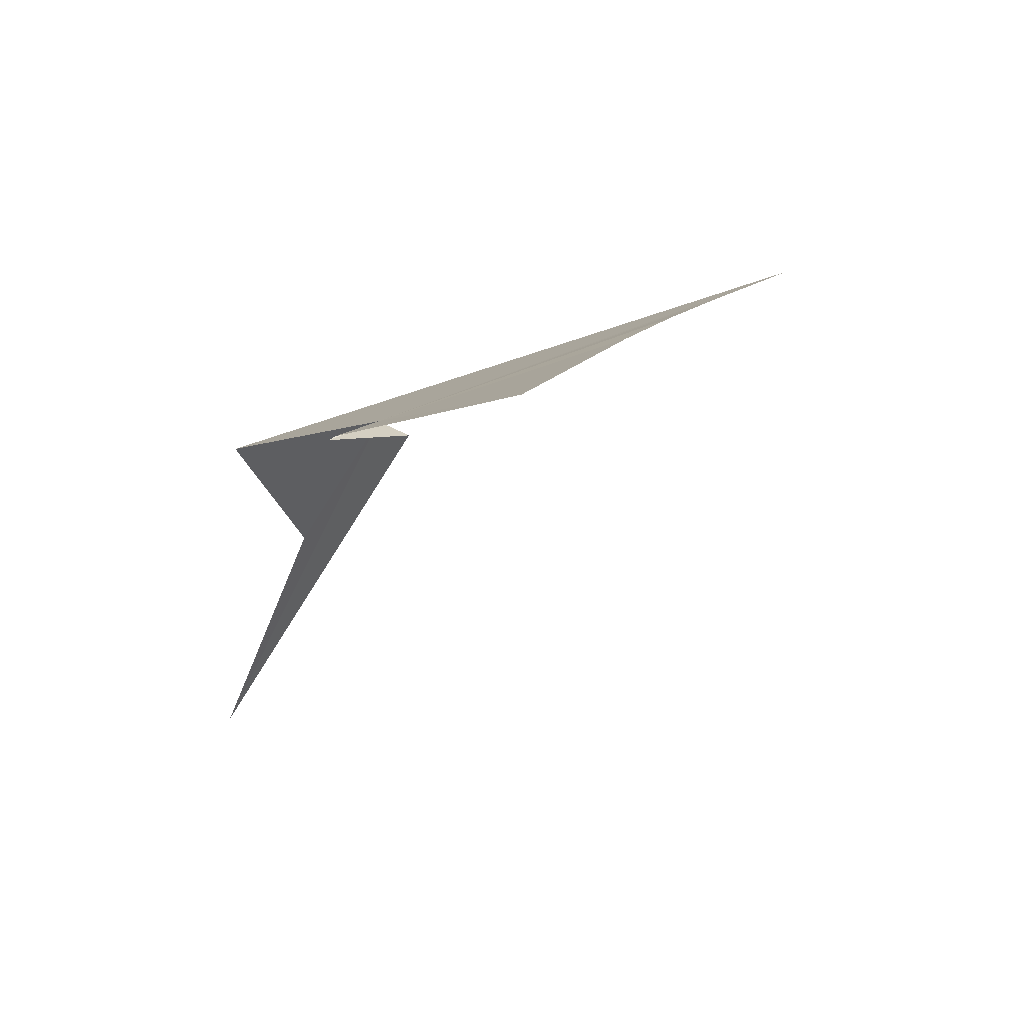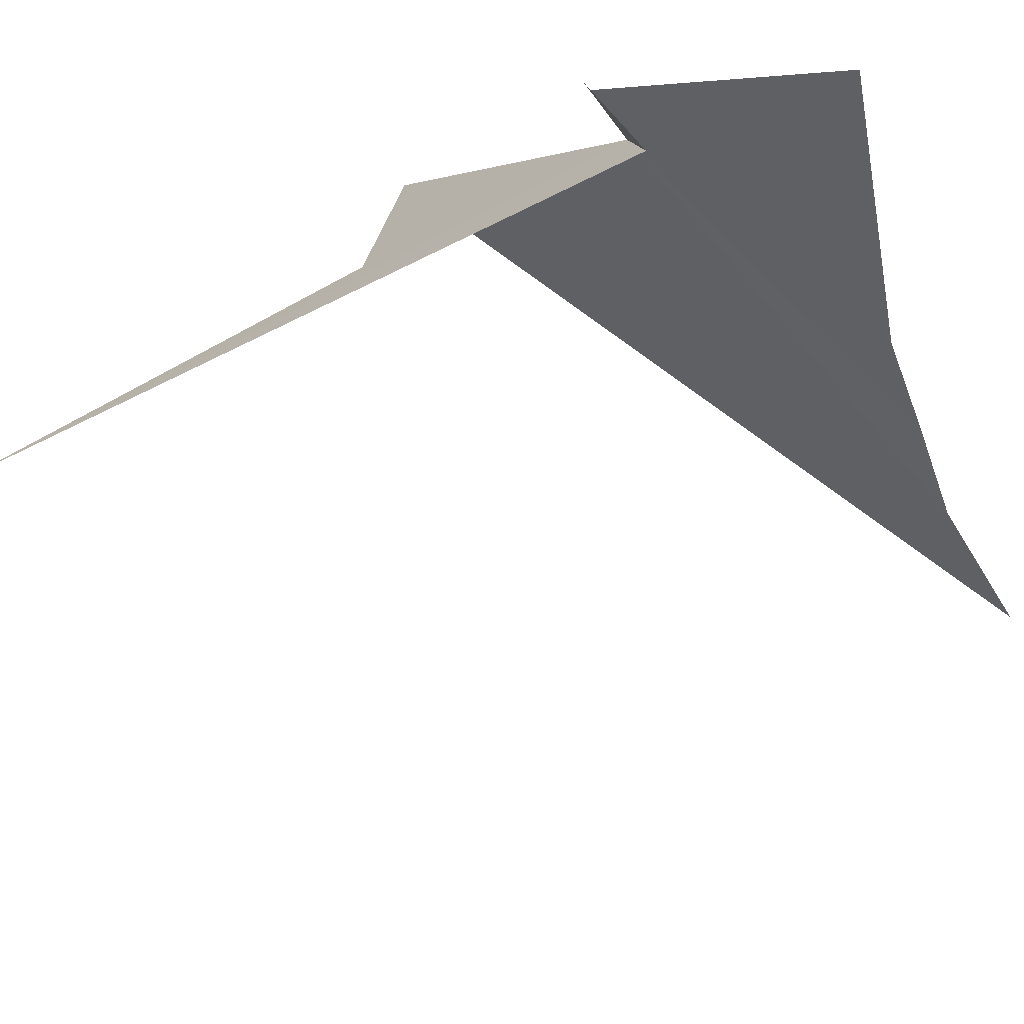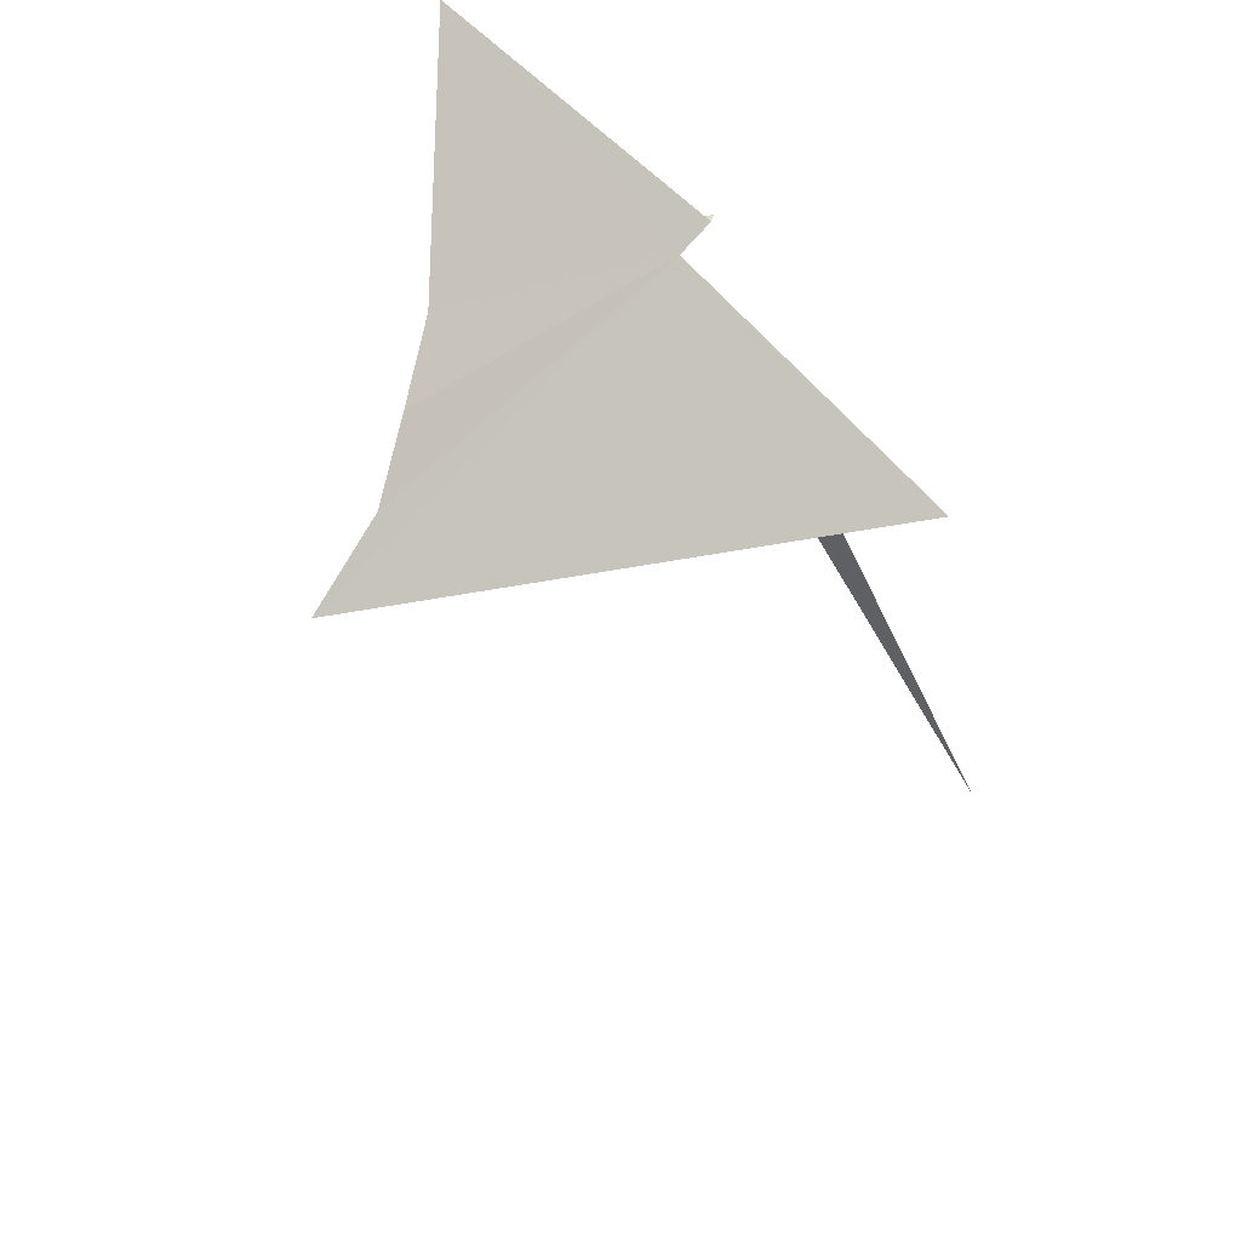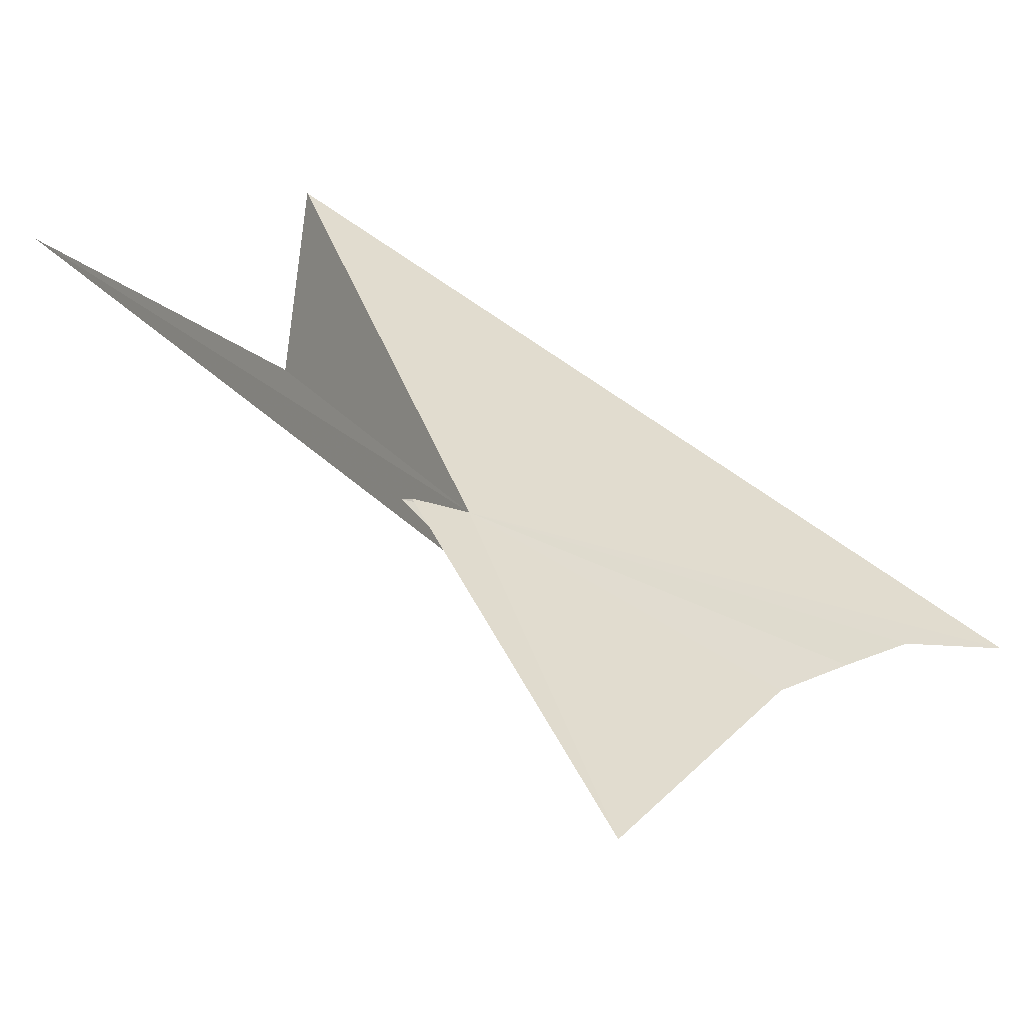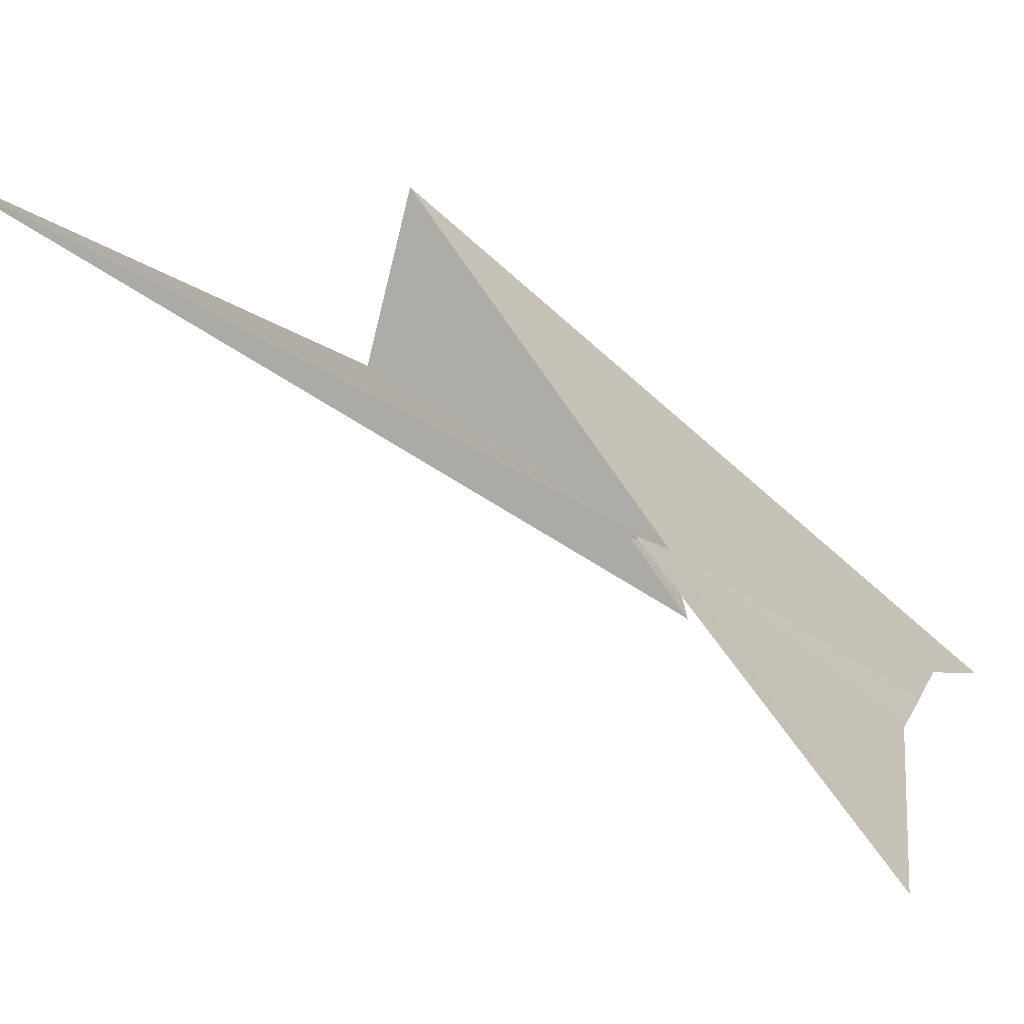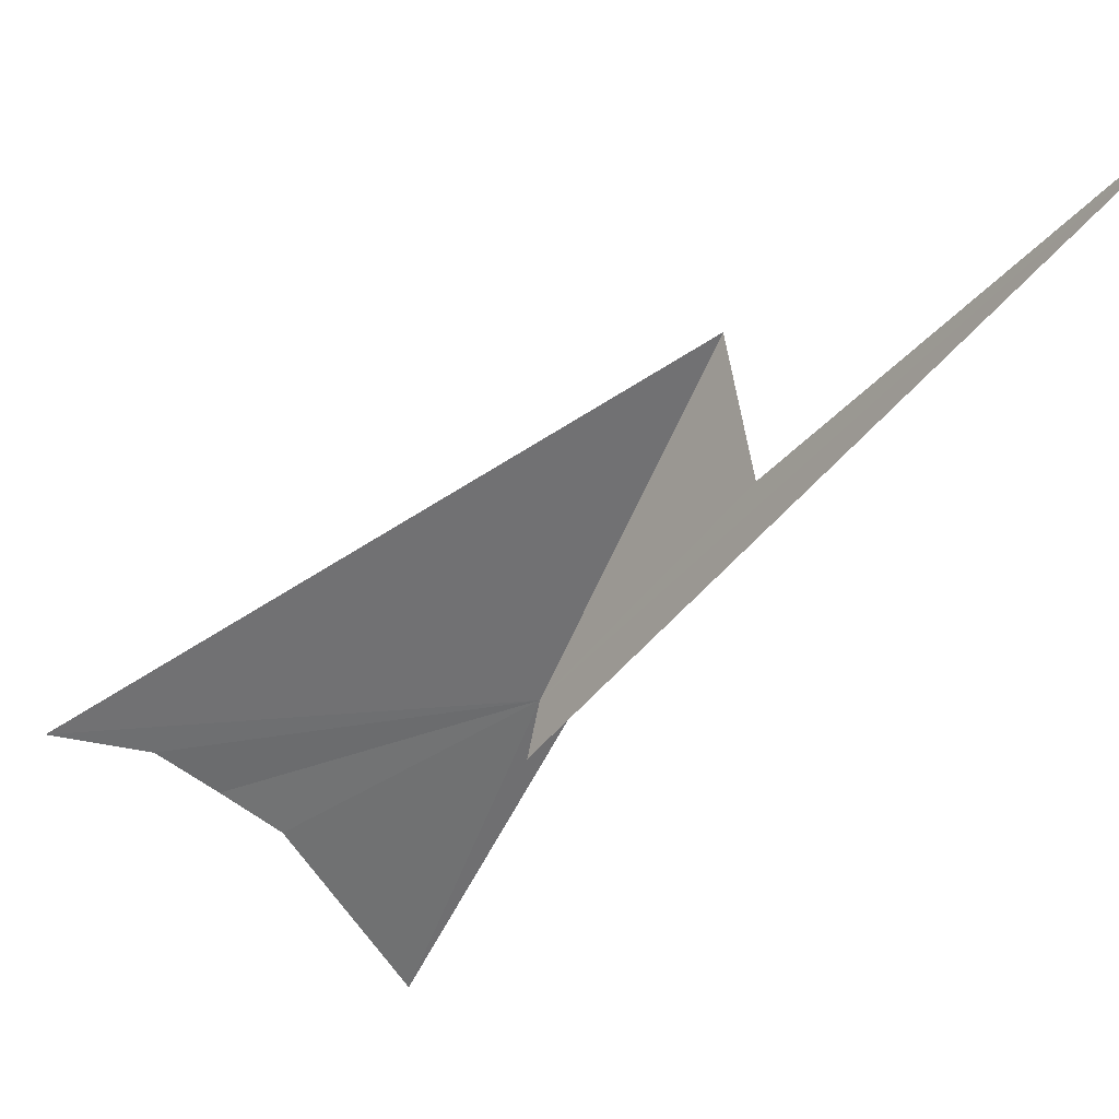
<metadata>
{"format":"obj","ext":"obj","renderer":"f3d","projection":"perspective","resolution":1024,"background":"white","views":[{"elev":40.6,"azim":143.9,"up":"+Y"},{"elev":-67.3,"azim":127.4,"up":"+Z"},{"elev":60.6,"azim":-58.6,"up":"+Y"},{"elev":-11.2,"azim":147.0,"up":"+Z"},{"elev":-7.3,"azim":123.2,"up":"+Z"},{"elev":-8.9,"azim":-40.8,"up":"+Z"}]}
</metadata>
<code>
v 122.3 117.1 18.01
v 122.3 116.2 19.3
v 122.3 116 18.71
v 122.4 113.9 19.7
v 122.2 117.2 17.79
v 122.5 117.1 18.04
v 122.5 117.1 18.03
v 120.1 117.2 17.75
v 120.6 117.3 17.72
v 121 117.4 17.61
v 121.3 117.5 17.48
v 122.3 118 16.94
f 1 4 3
f 1 5 4
f 1 6 7
f 1 7 5
f 1 8 9
f 1 9 10
f 1 12 6
f 1 2 8
f 1 10 11
f 1 3 2
f 1 11 12

</code>
